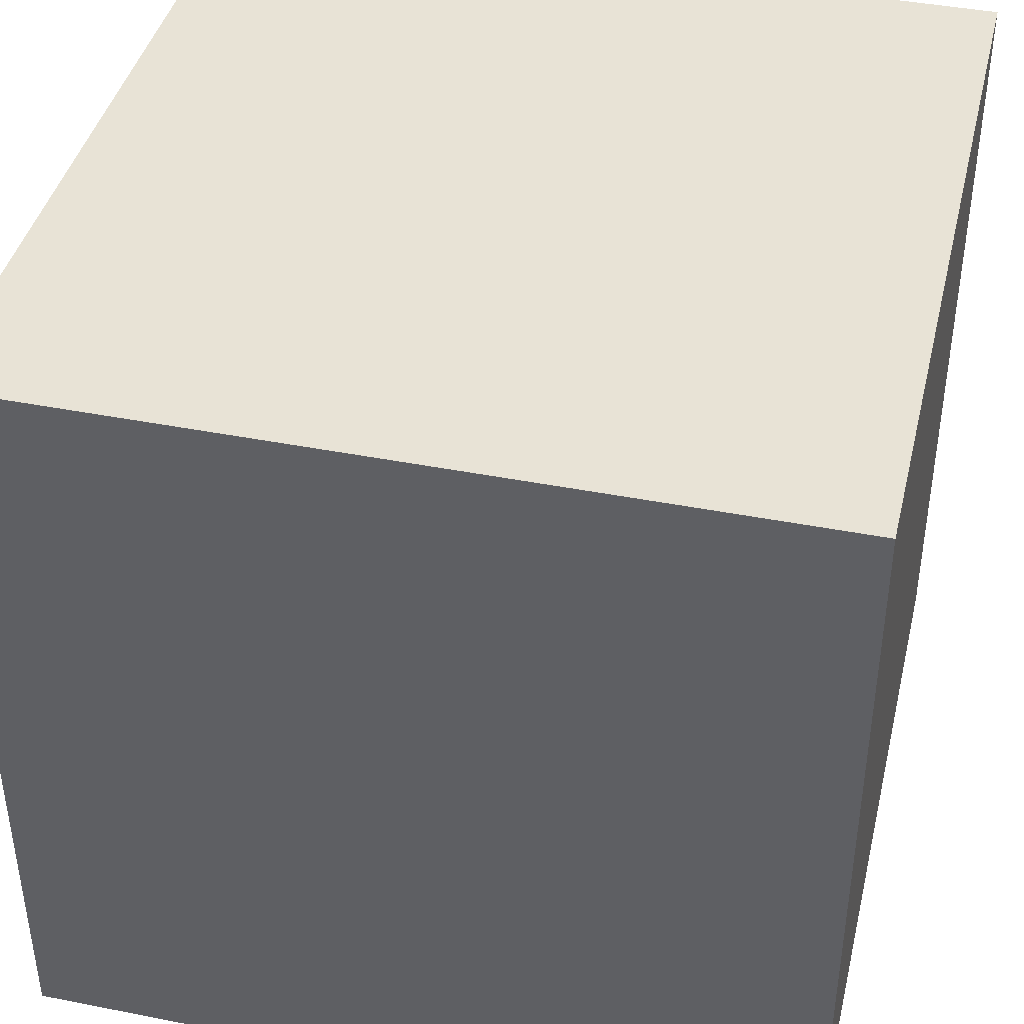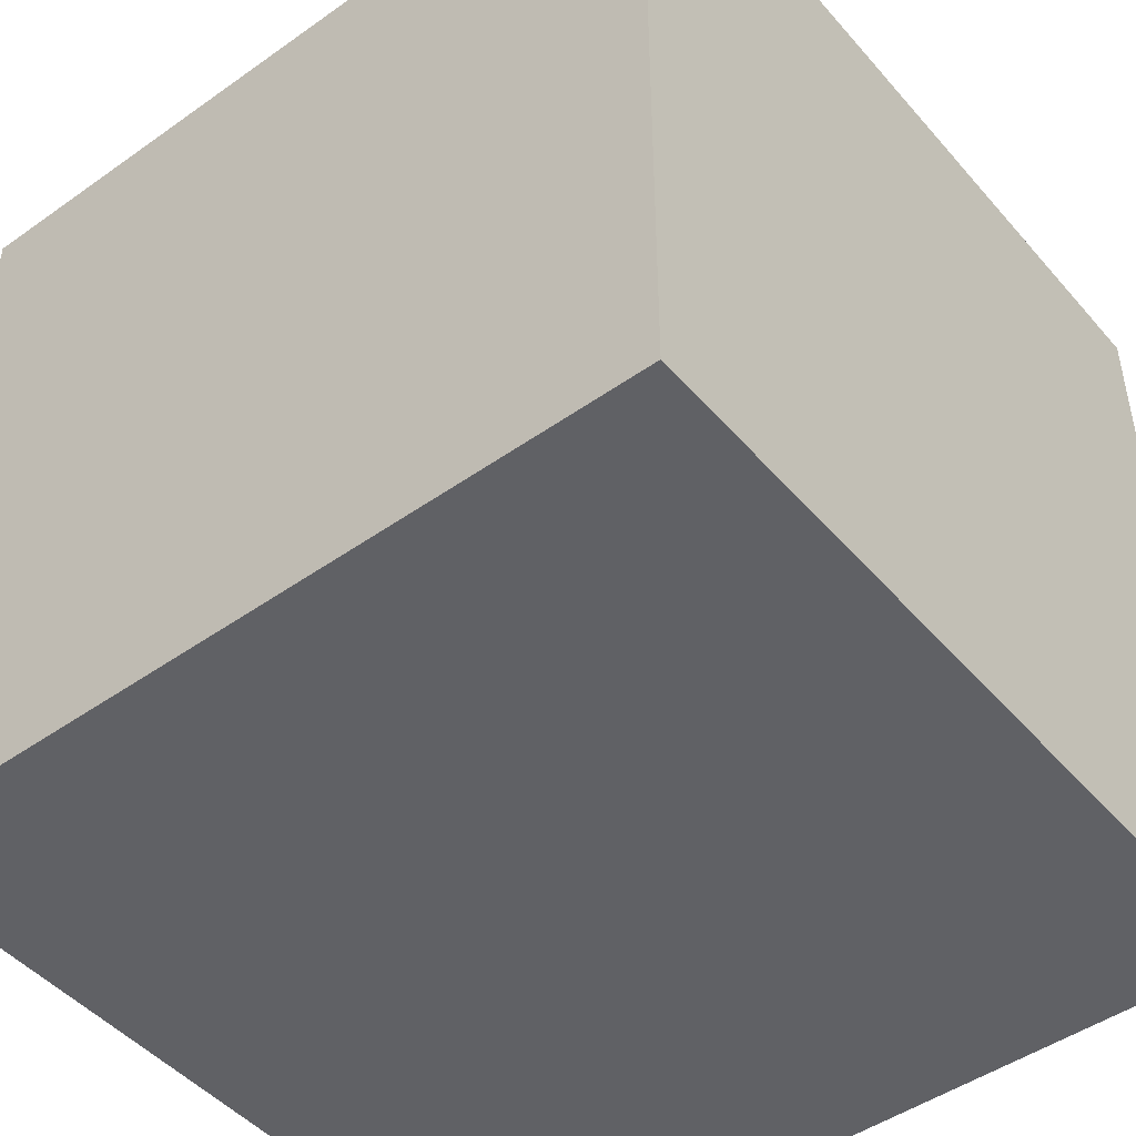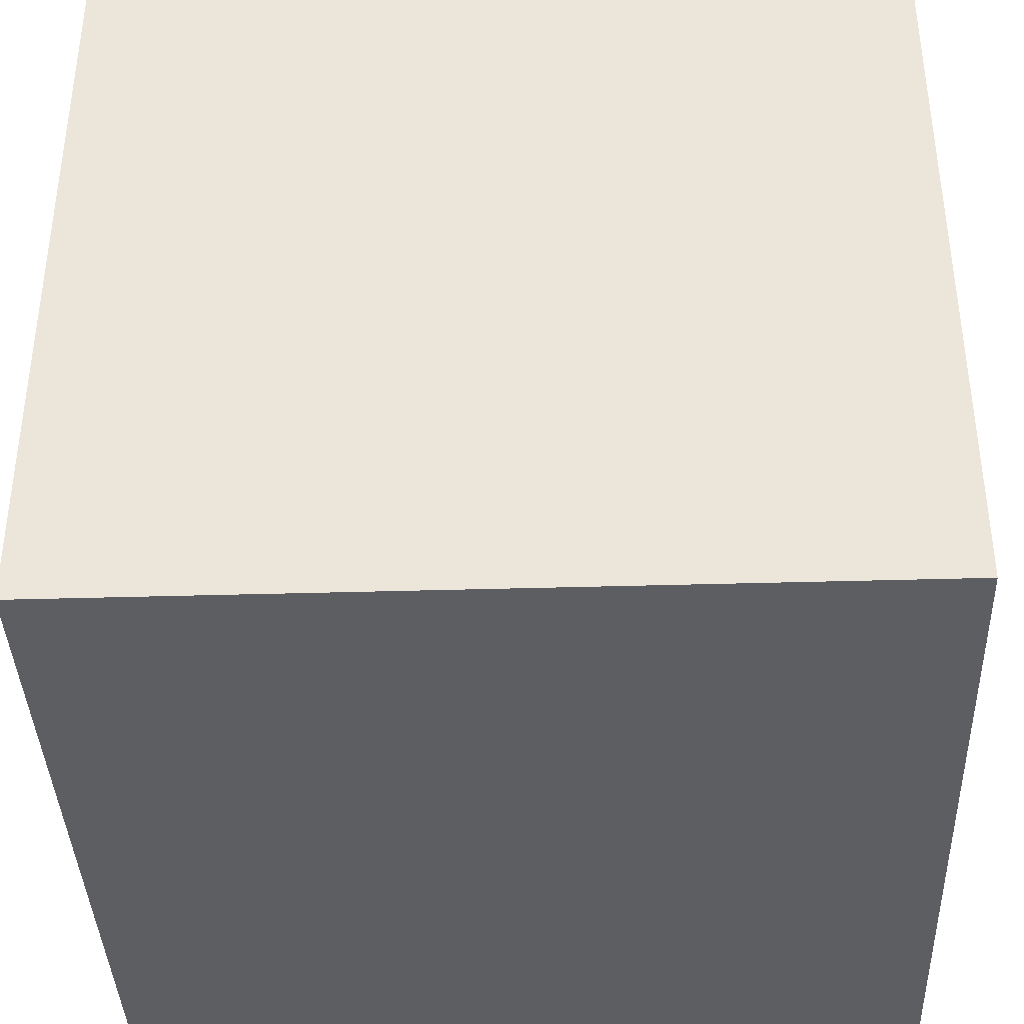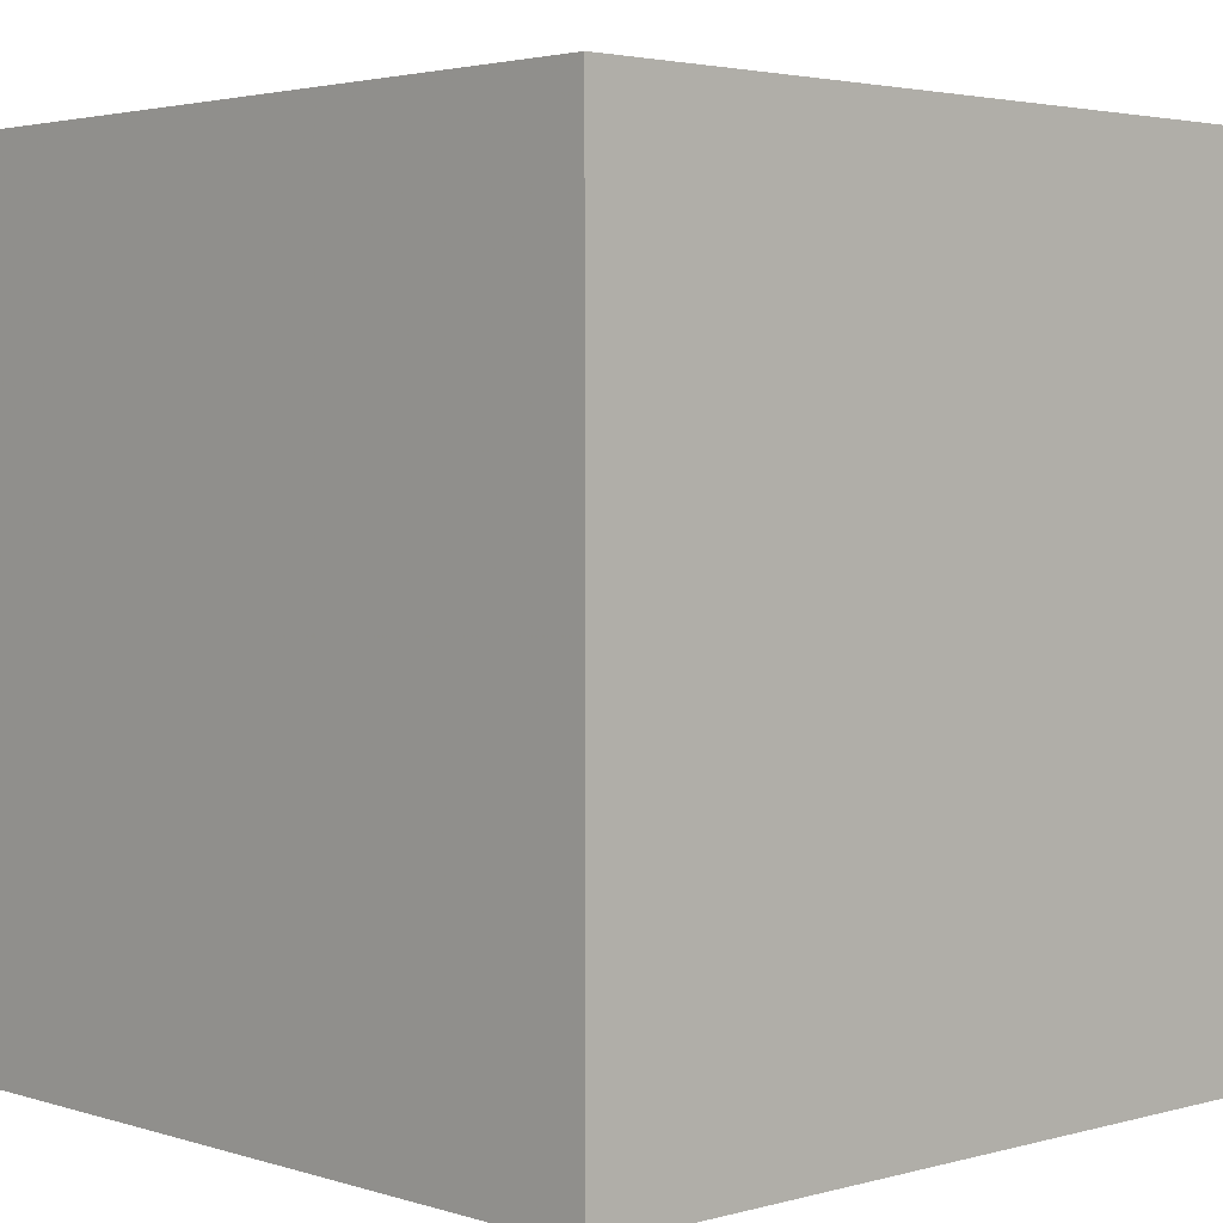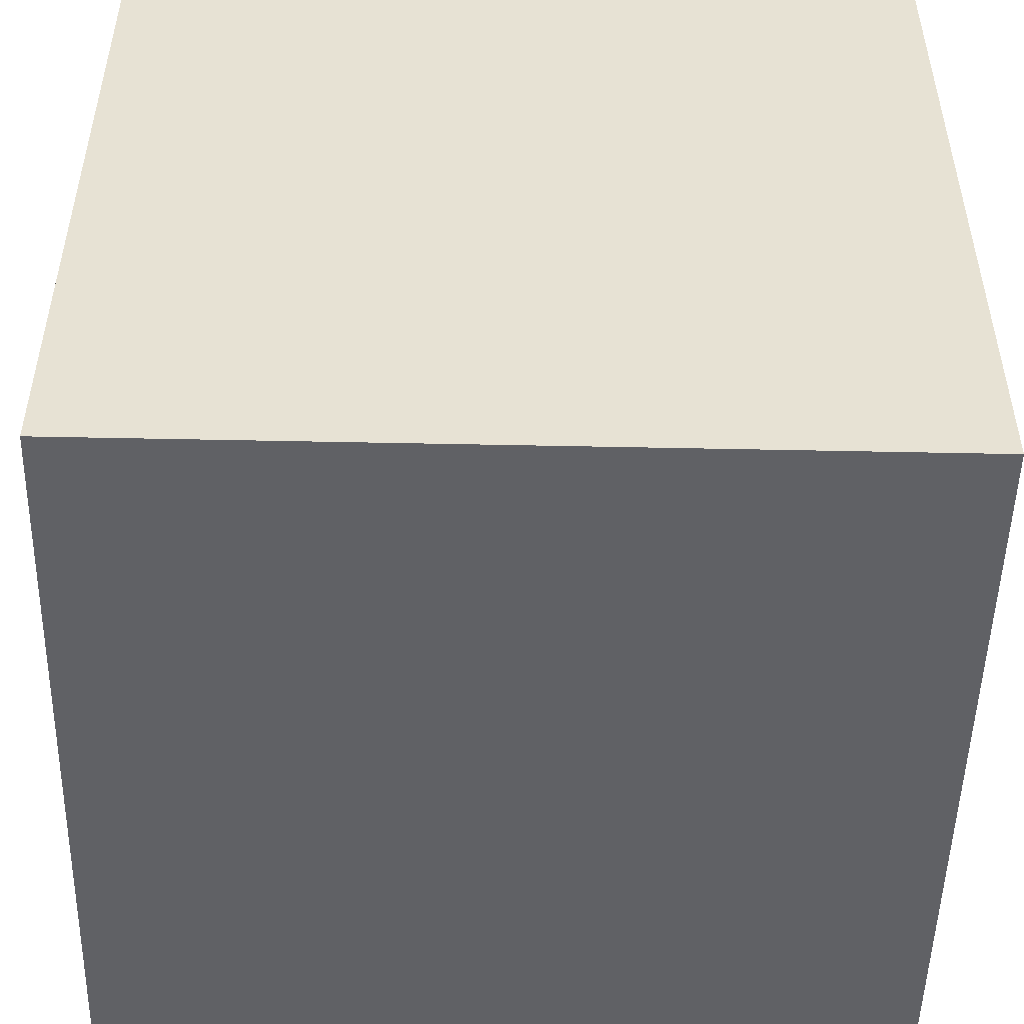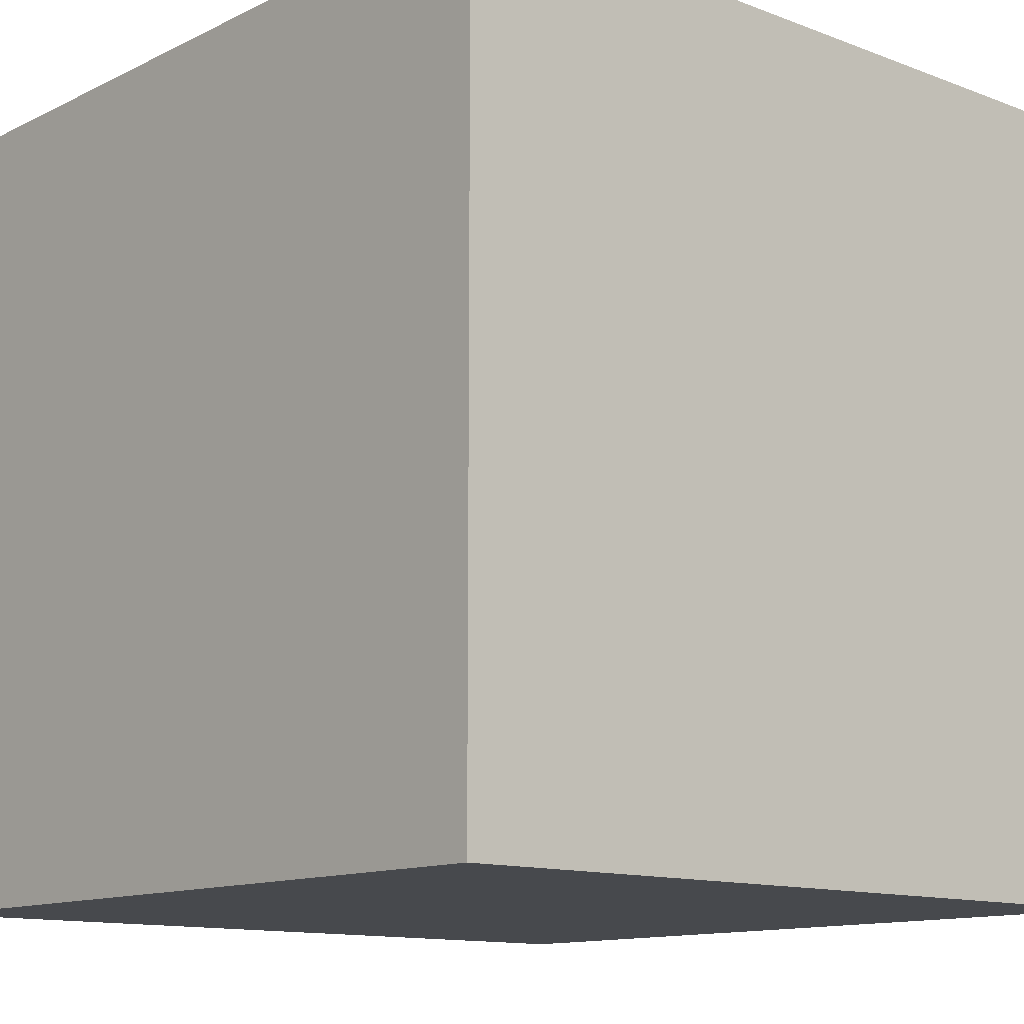
<metadata>
{"format":"obj","ext":"obj","renderer":"f3d","projection":"perspective","resolution":1024,"background":"white","views":[{"elev":41.6,"azim":-166.6,"up":"+Y"},{"elev":-47.3,"azim":-51.4,"up":"+Y"},{"elev":-38.8,"azim":-87.9,"up":"+Z"},{"elev":3.0,"azim":46.8,"up":"+Y"},{"elev":-50.4,"azim":178.7,"up":"+Y"},{"elev":-12.4,"azim":138.5,"up":"+Z"}]}
</metadata>
<code>
g skybox
v -5 -5 5
v -5 5 5
v 5 -5 5
v 5 5 5
v 5 -5 -5
v 5 5 -5
v -5 -5 -5
v -5 5 -5
f 2 4 3
f 4 6 5
f 6 8 7
f 8 2 1
f 8 6 4
f 1 3 5
f 1 2 3
f 3 4 5
f 5 6 7
f 7 8 1
f 2 8 4
f 7 1 5

</code>
